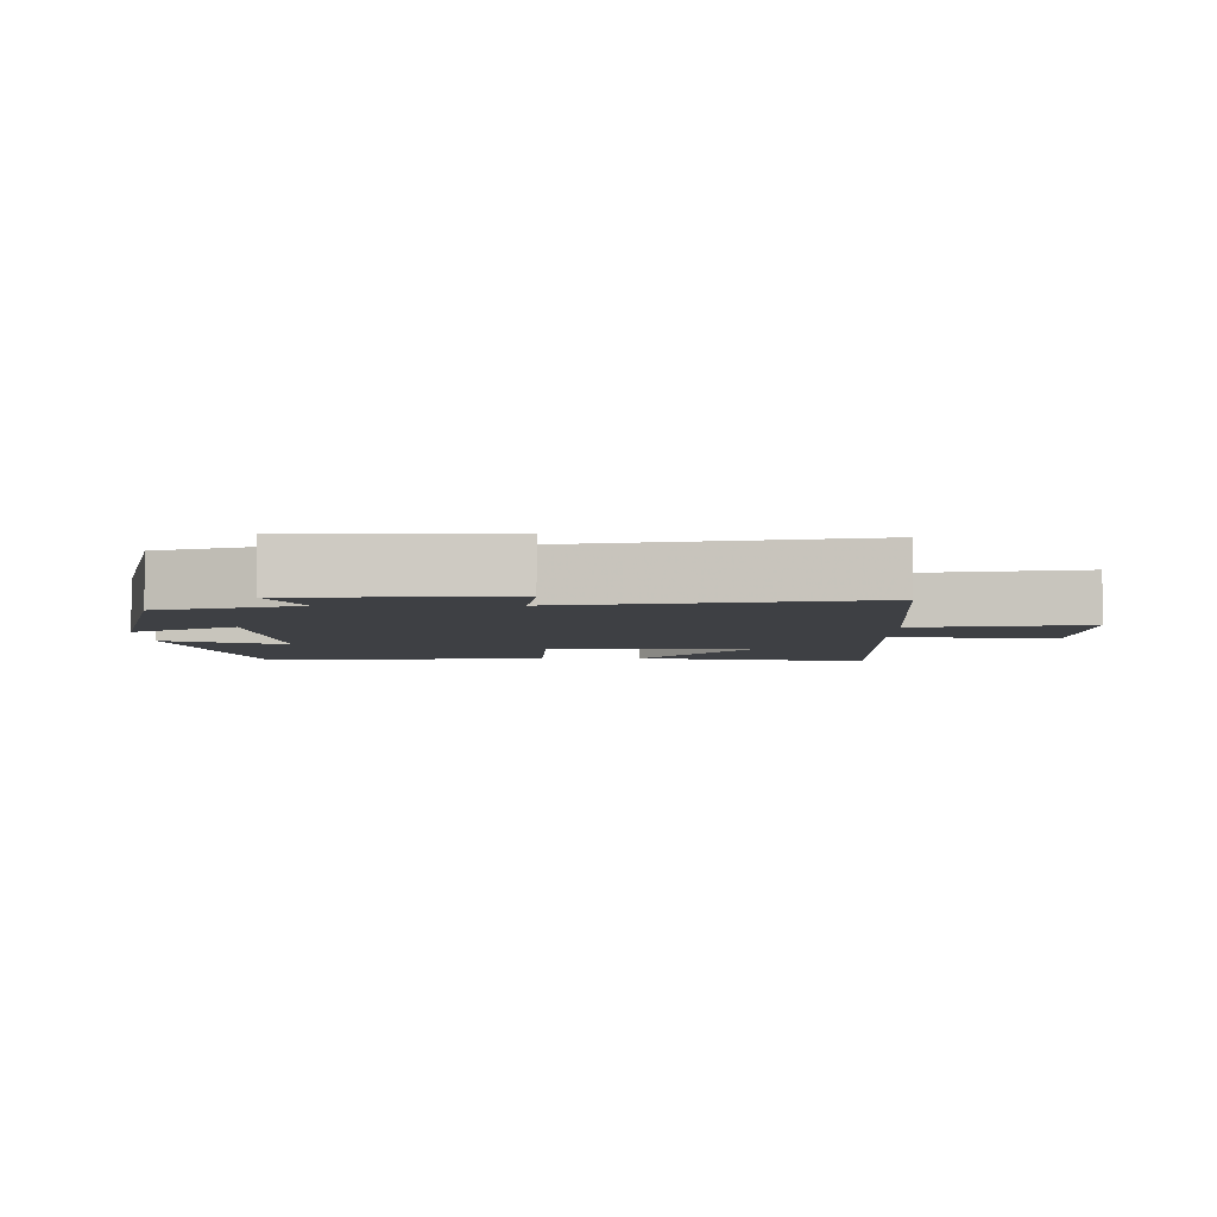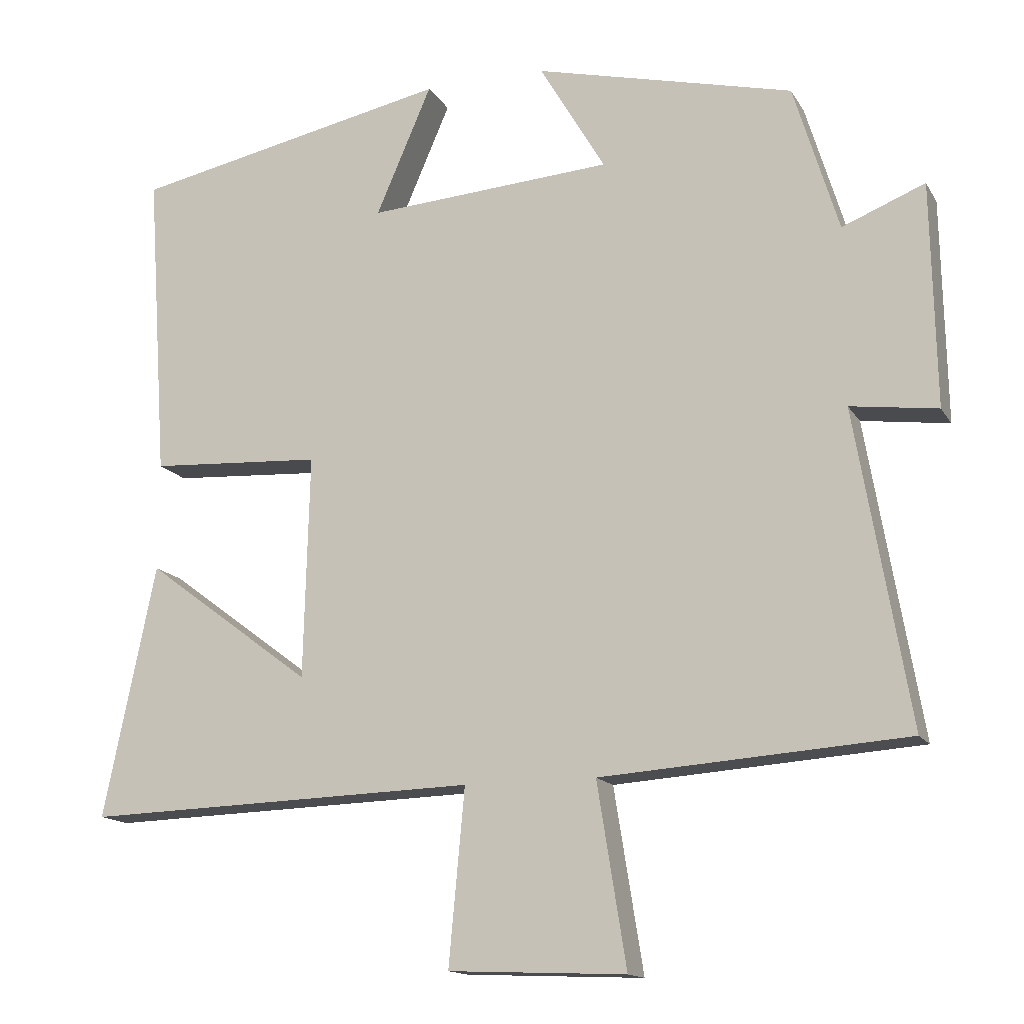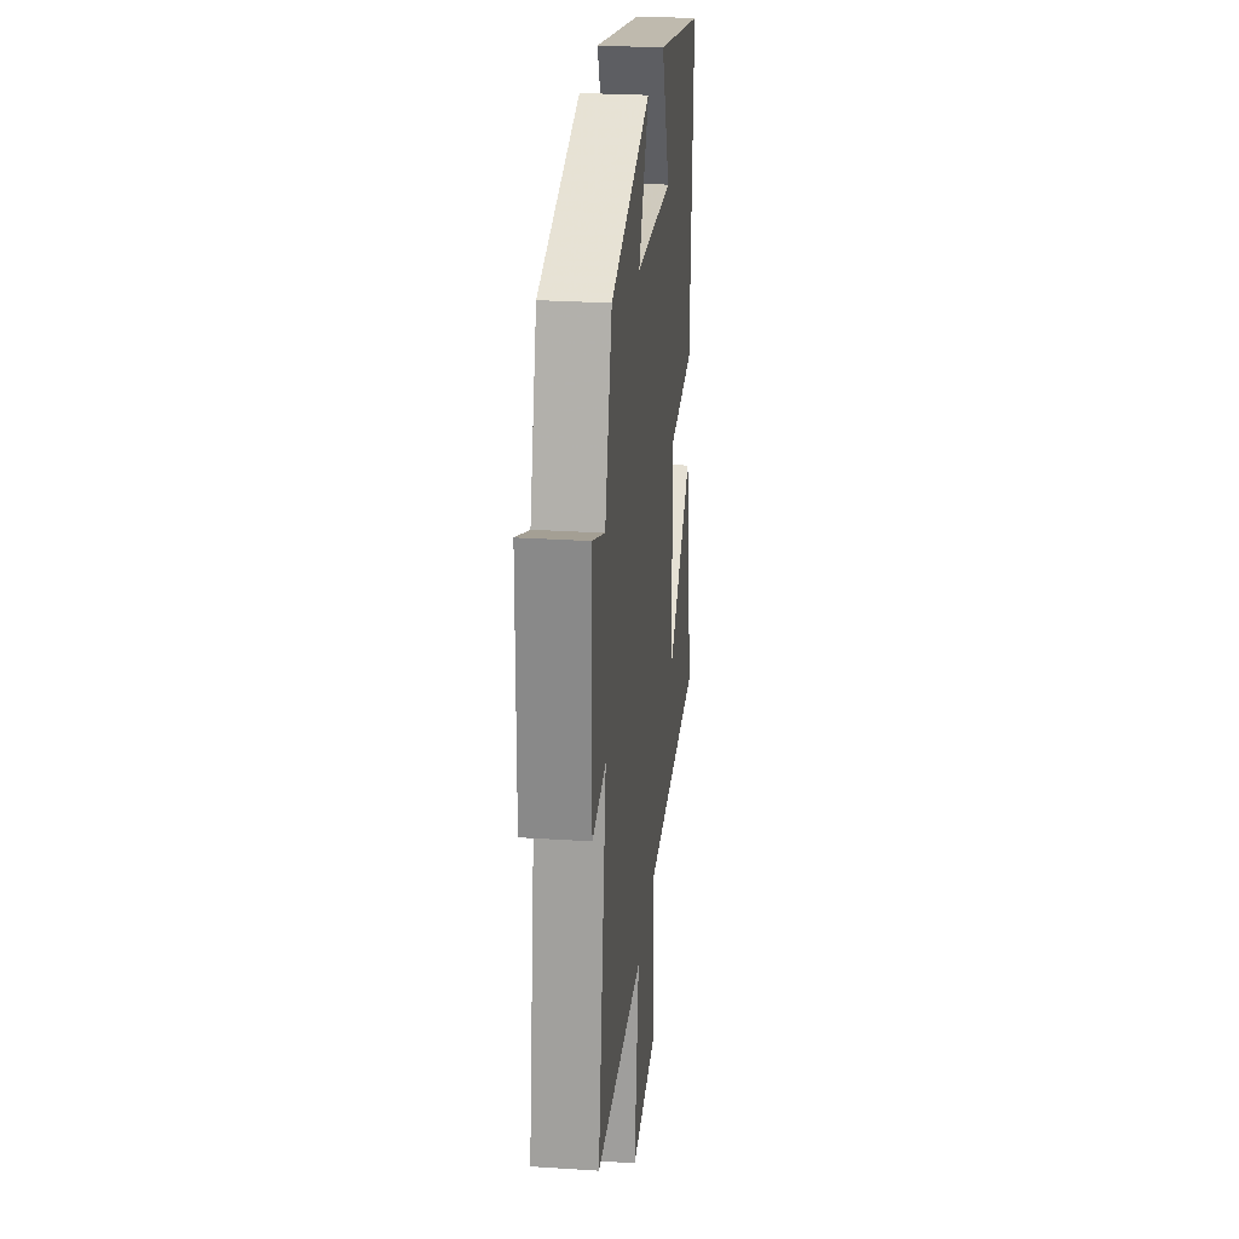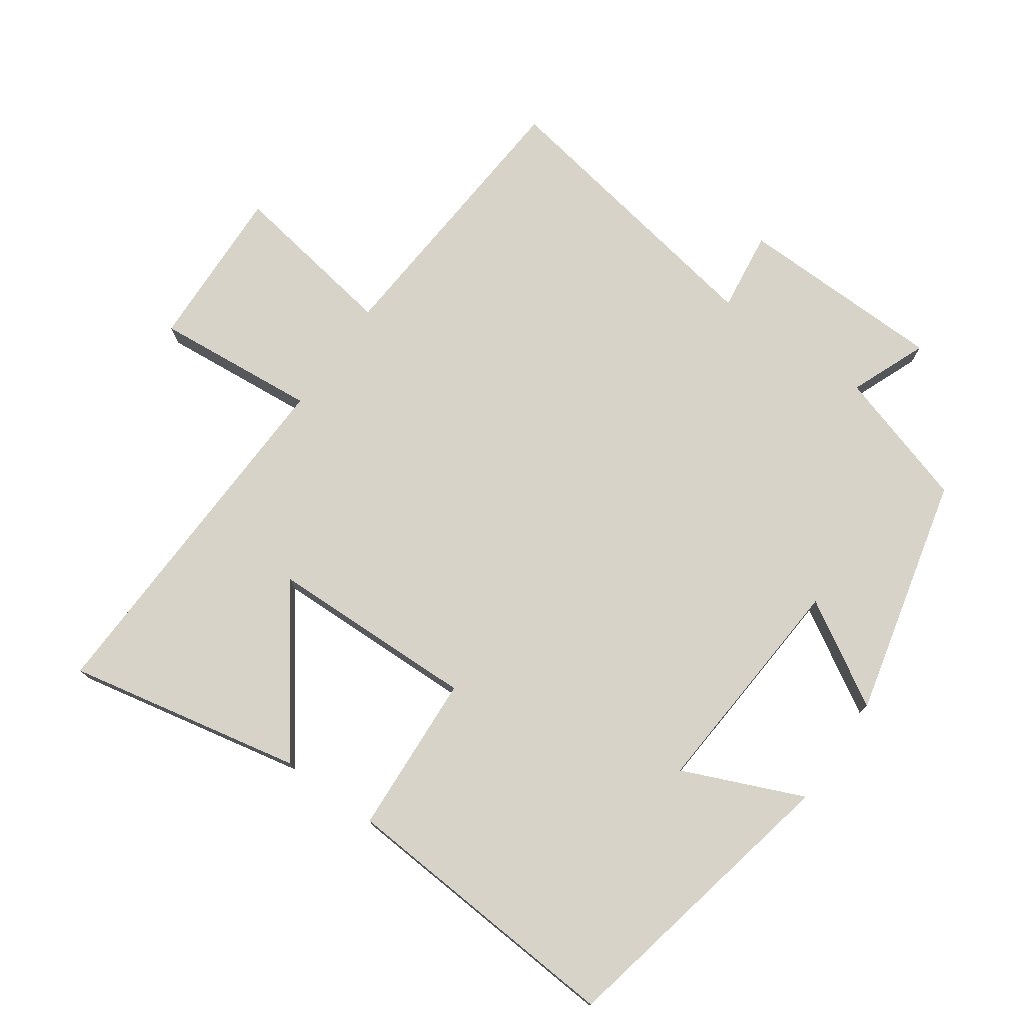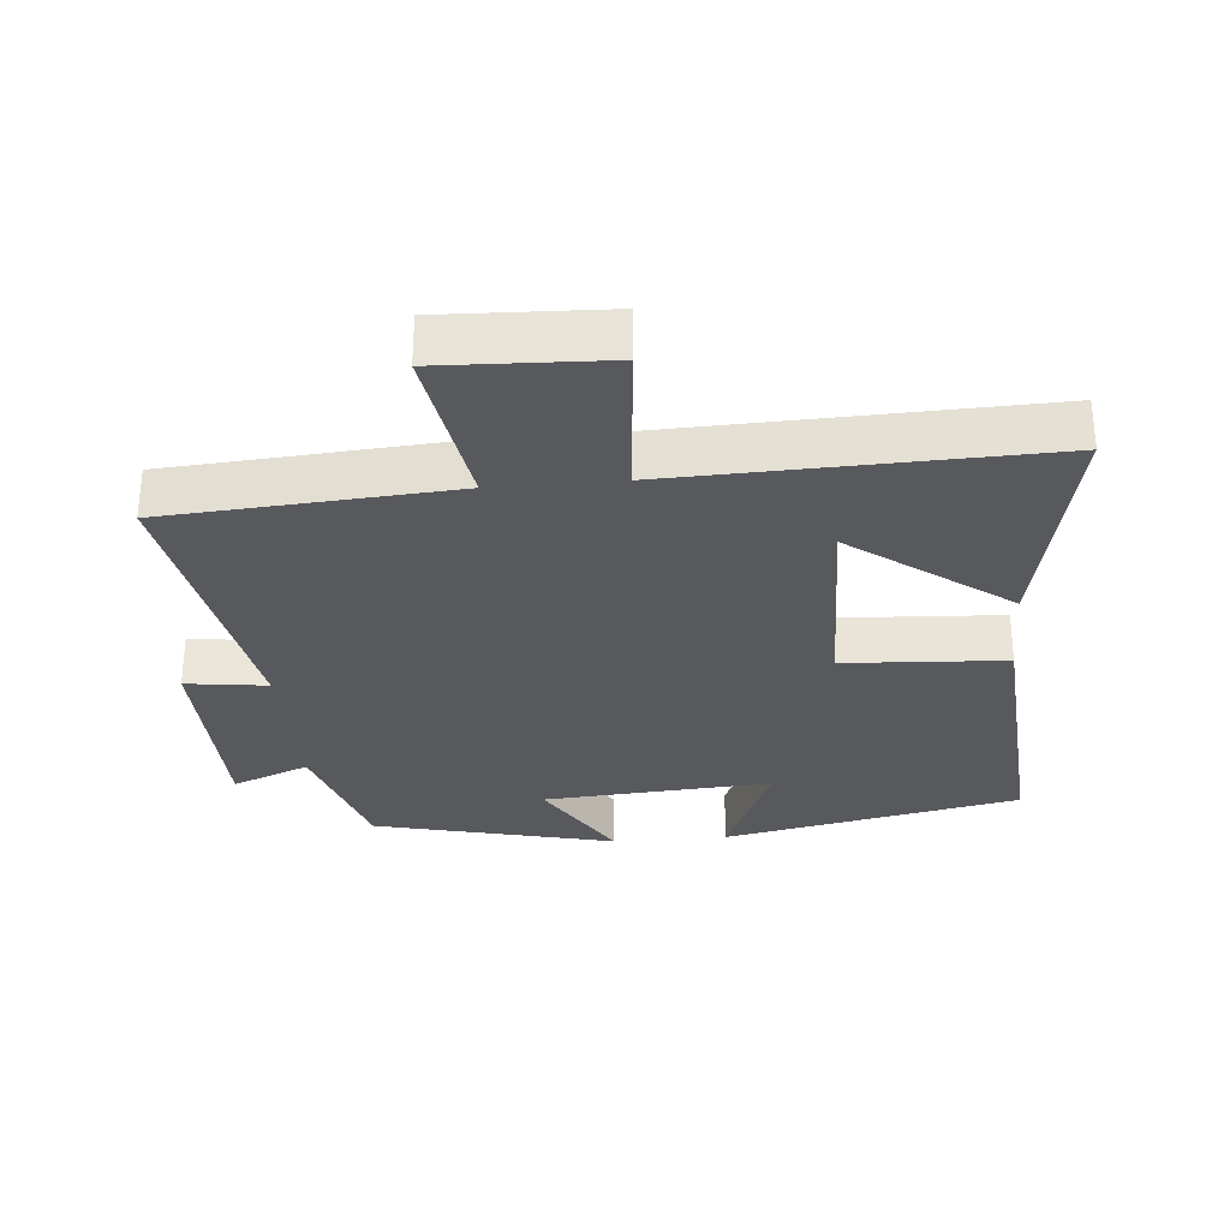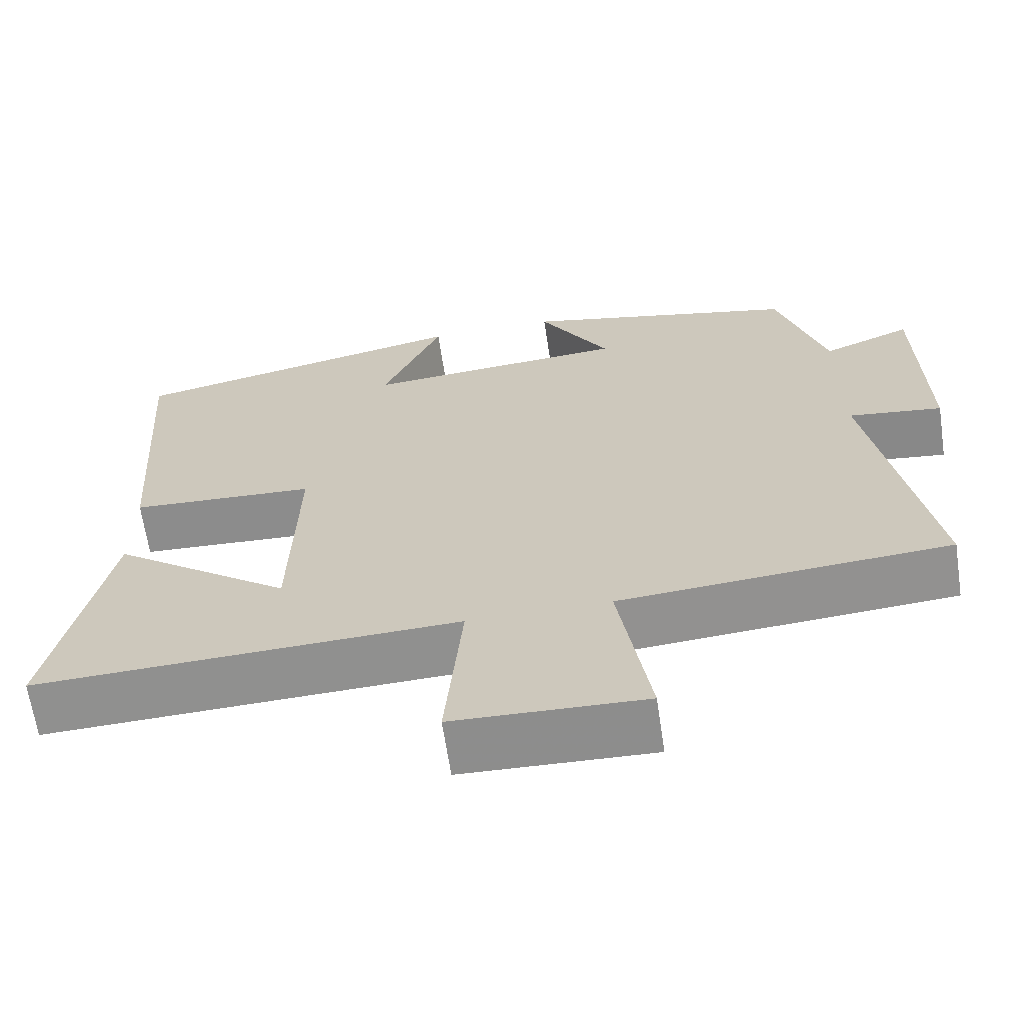
<metadata>
{"format":"obj","ext":"obj","renderer":"f3d","projection":"perspective","resolution":1024,"background":"white","views":[{"elev":-4.6,"azim":90.6,"up":"+Y"},{"elev":-14.6,"azim":20.7,"up":"+Z"},{"elev":27.1,"azim":95.8,"up":"+Z"},{"elev":75.9,"azim":-54.7,"up":"+Y"},{"elev":-30.1,"azim":-174.9,"up":"+Y"},{"elev":-65.2,"azim":8.5,"up":"+Z"}]}
</metadata>
<code>
v 0.438 0.07 0.413
v 0.5 0.07 0.209
v 0.614 0.07 0.255
v 0.62 0.07 -0.053
v 0.5 0.07 -0.037
v 0.574 0.07 -0.47
v 0.153 0.07 -0.5
v 0.193 0.07 -0.751
v -0.051 0.07 -0.741
v -0.029 0.07 -0.5
v -0.572 0.07 -0.517
v -0.5 0.07 -0.168
v -0.27 0.07 -0.34
v -0.262 0.07 -0.032
v -0.5 0.07 -0.018
v -0.529 0.07 0.409
v -0.089 0.07 0.5
v -0.166 0.07 0.322
v 0.172 0.07 0.346
v 0.081 0.07 0.5
v 0.438 0 0.413
v 0.5 0 0.209
v 0.614 0 0.255
v 0.62 0 -0.053
v 0.5 0 -0.037
v 0.574 0 -0.47
v 0.153 0 -0.5
v 0.193 0 -0.751
v -0.051 0 -0.741
v -0.029 0 -0.5
v -0.572 0 -0.517
v -0.5 0 -0.168
v -0.27 0 -0.34
v -0.262 0 -0.032
v -0.5 0 -0.018
v -0.529 0 0.409
v -0.089 0 0.5
v -0.166 0 0.322
v 0.172 0 0.346
v 0.081 0 0.5
f 19 20 1 2
f 18 19 2
f 15 16 17 18
f 14 15 18 2
f 13 14 2
f 11 12 13
f 10 11 13
f 10 13 2 3
f 7 8 9 10
f 5 6 7 10
f 5 10 3
f 3 4 5
f 22 21 40 39
f 22 39 38
f 38 37 36 35
f 22 38 35 34
f 22 34 33
f 33 32 31
f 33 31 30
f 23 22 33 30
f 30 29 28 27
f 30 27 26 25
f 23 30 25
f 25 24 23
f 1 21 22 2
f 2 22 23 3
f 3 23 24 4
f 4 24 25 5
f 5 25 26 6
f 6 26 27 7
f 7 27 28 8
f 8 28 29 9
f 9 29 30 10
f 10 30 31 11
f 11 31 32 12
f 12 32 33 13
f 13 33 34 14
f 14 34 35 15
f 15 35 36 16
f 16 36 37 17
f 17 37 38 18
f 18 38 39 19
f 19 39 40 20
f 20 40 21 1

</code>
